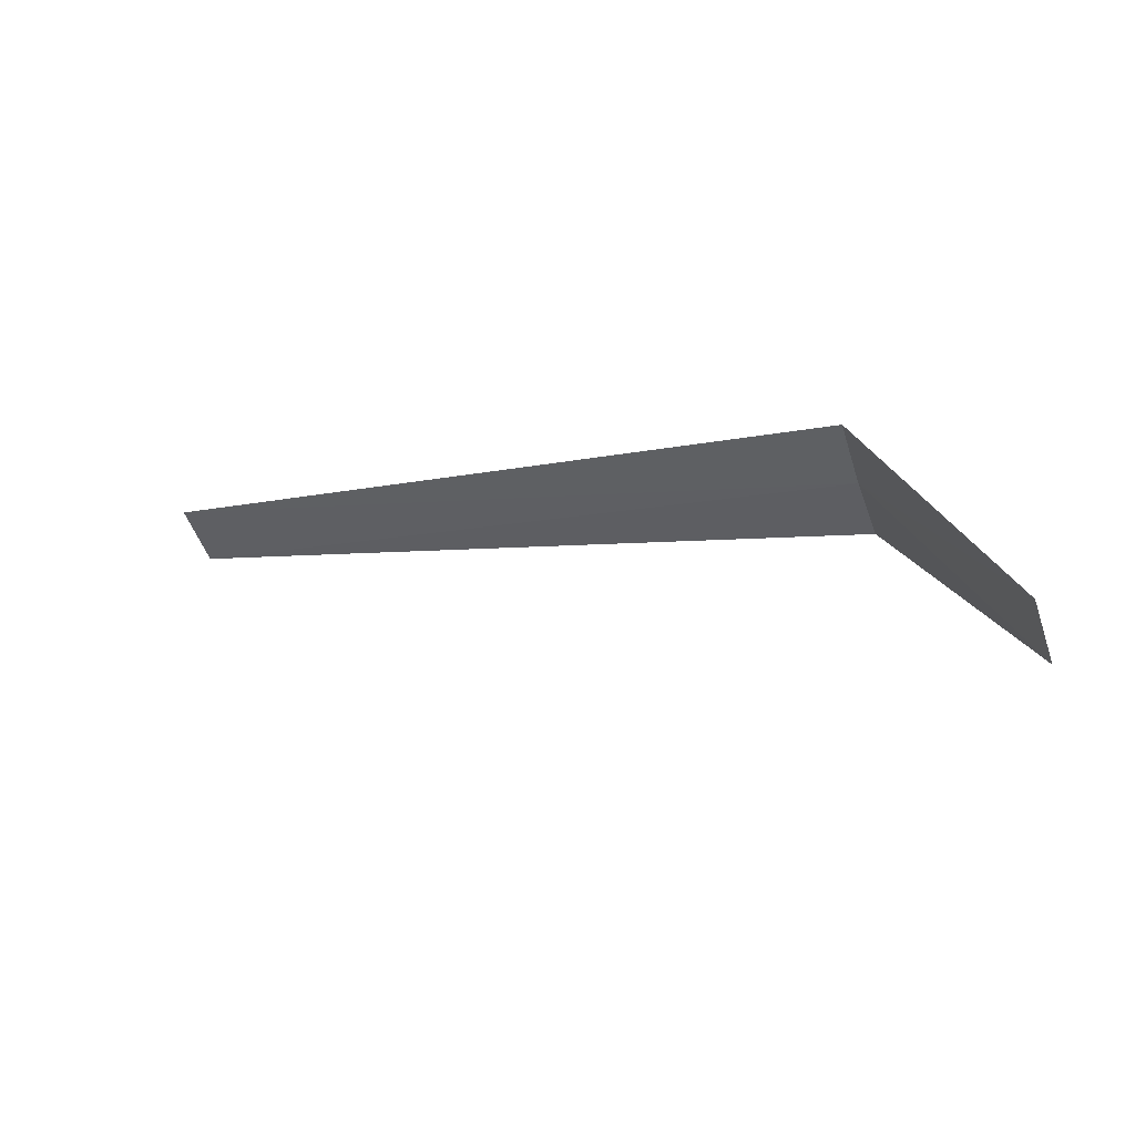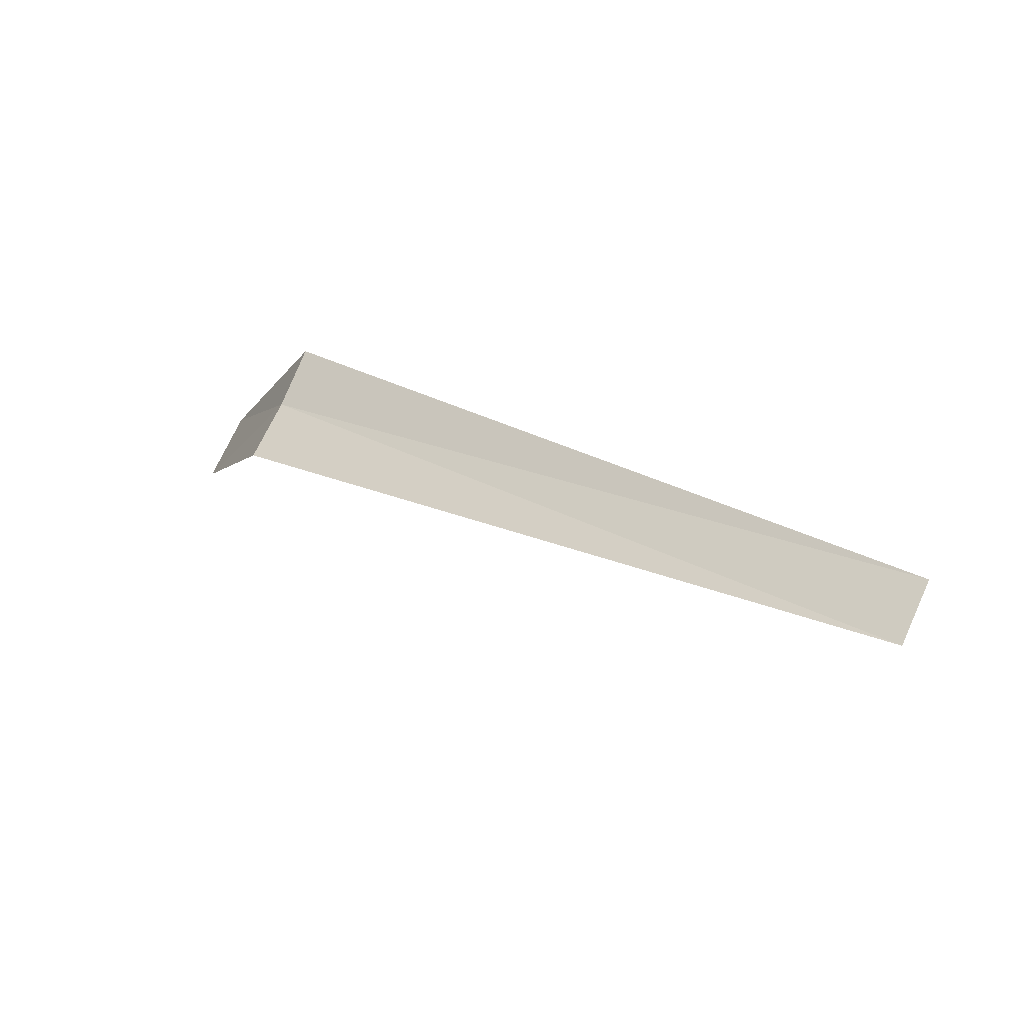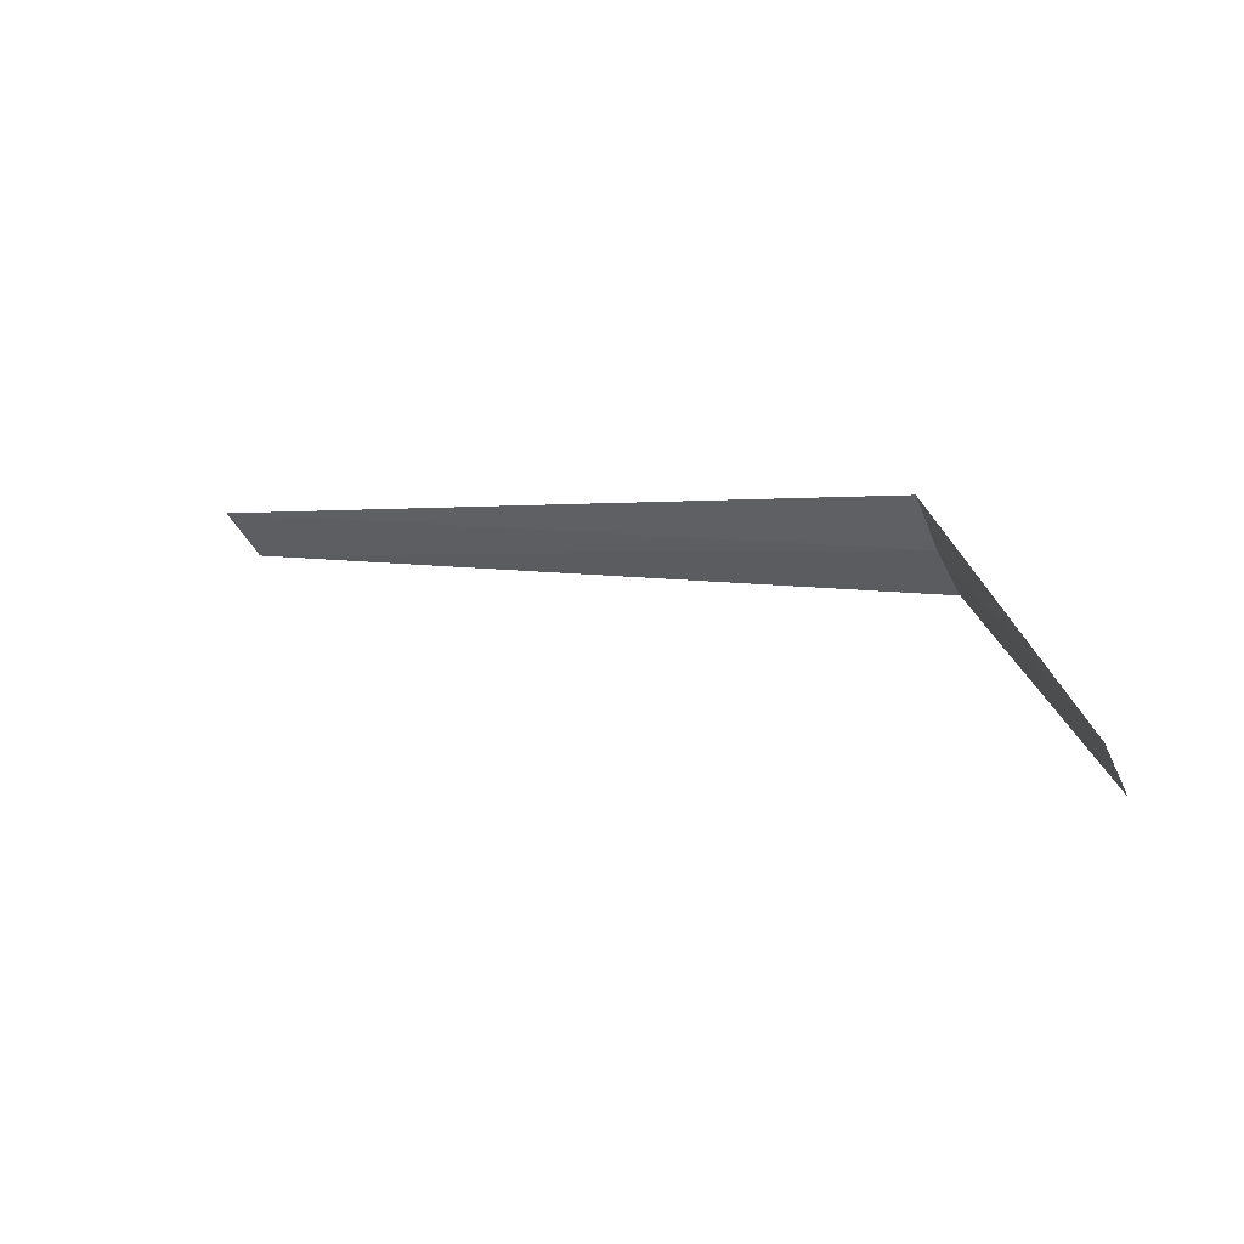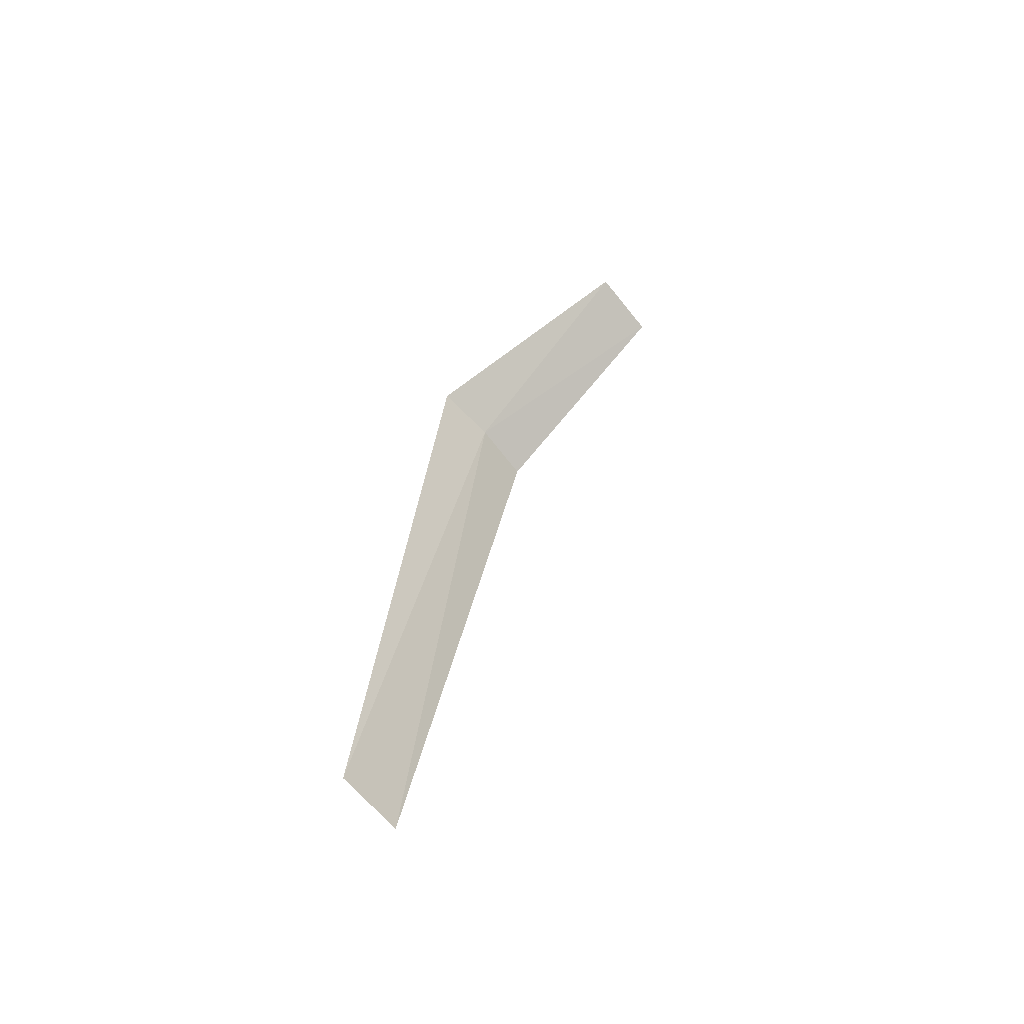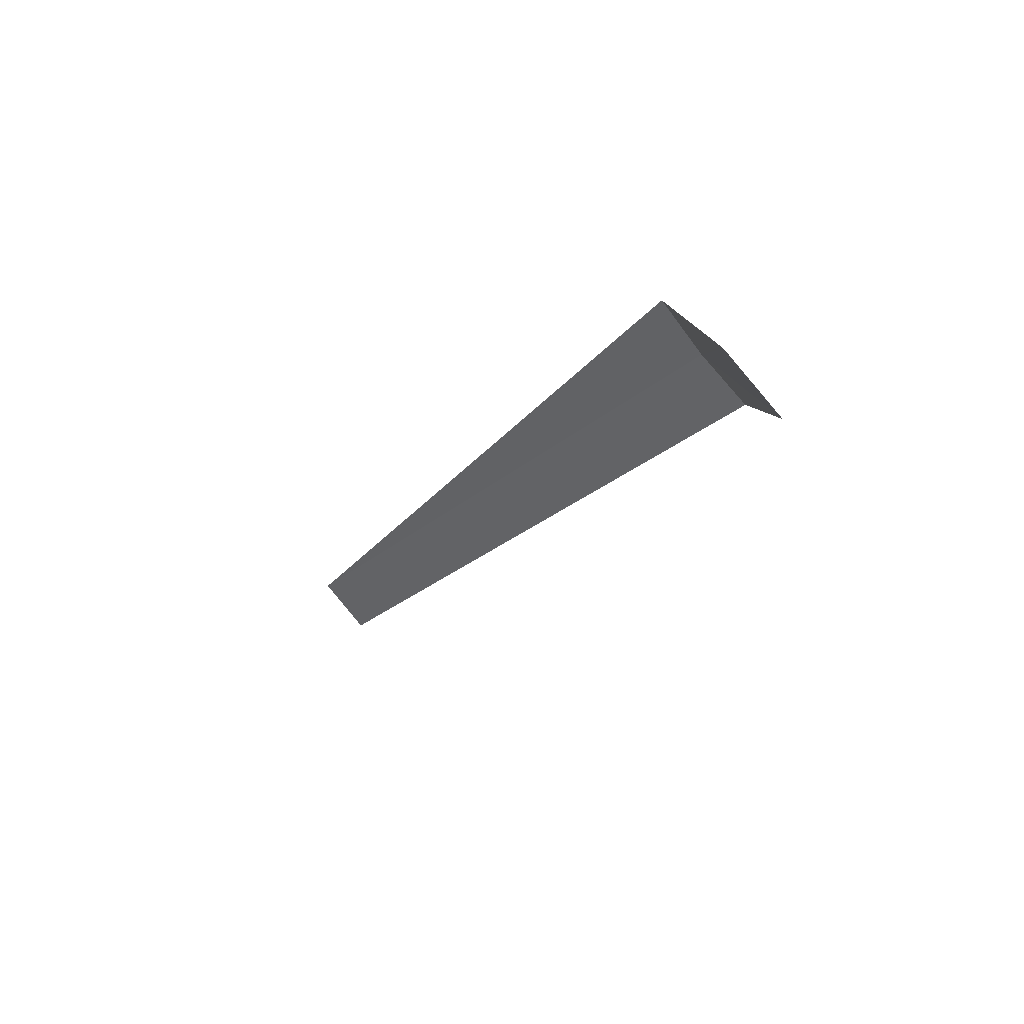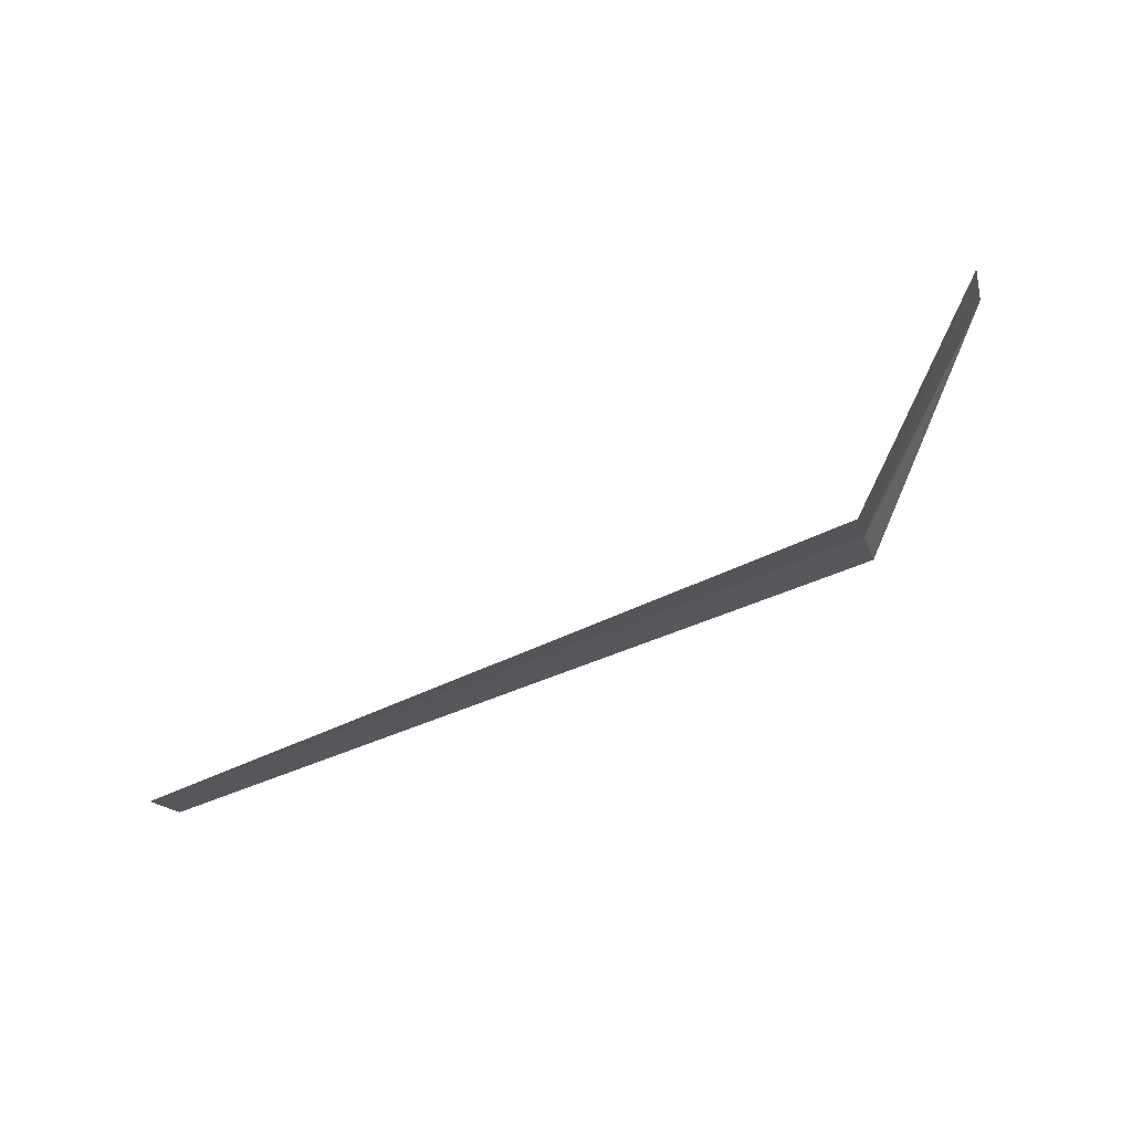
<metadata>
{"format":"obj","ext":"obj","renderer":"f3d","projection":"perspective","resolution":1024,"background":"white","views":[{"elev":-7.8,"azim":25.4,"up":"+Y"},{"elev":30.7,"azim":-146.6,"up":"+Y"},{"elev":4.3,"azim":30.6,"up":"+Y"},{"elev":28.1,"azim":-83.1,"up":"+Z"},{"elev":-26.0,"azim":57.2,"up":"+Y"},{"elev":-67.9,"azim":23.0,"up":"+Z"}]}
</metadata>
<code>
v -119 -75.14 4.157
v -121 -75.2 4.086
v -119 -75.24 4.019
v -121 -75.08 4.22
v -119 -75.01 4.281
v -118.5 -75.49 4.513
v -118.5 -75.62 4.353
f 1 3 2
f 1 4 5
f 1 6 7
f 1 7 3
f 1 2 4
f 1 5 6

</code>
